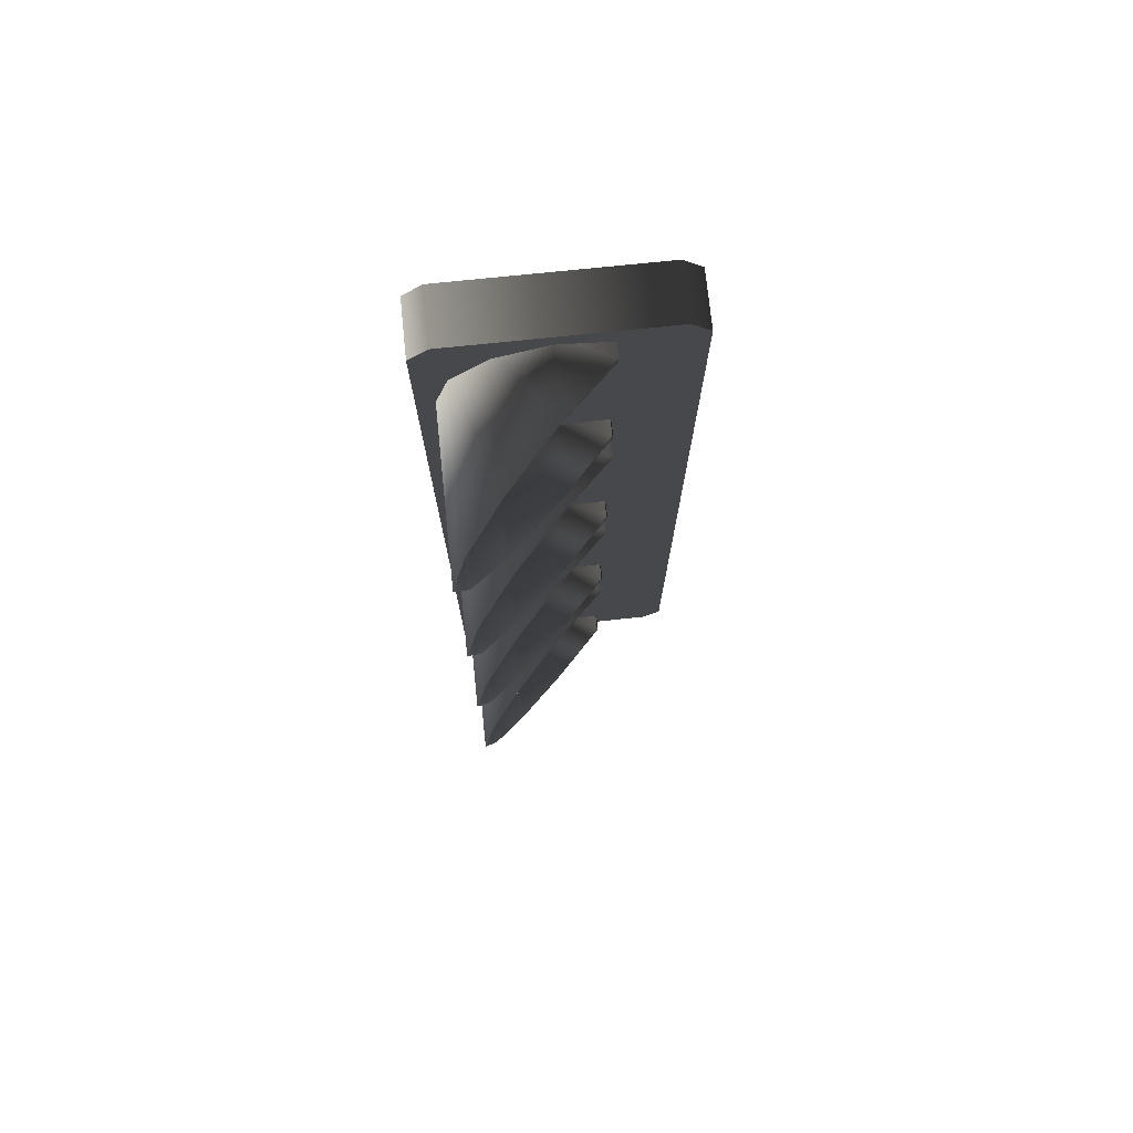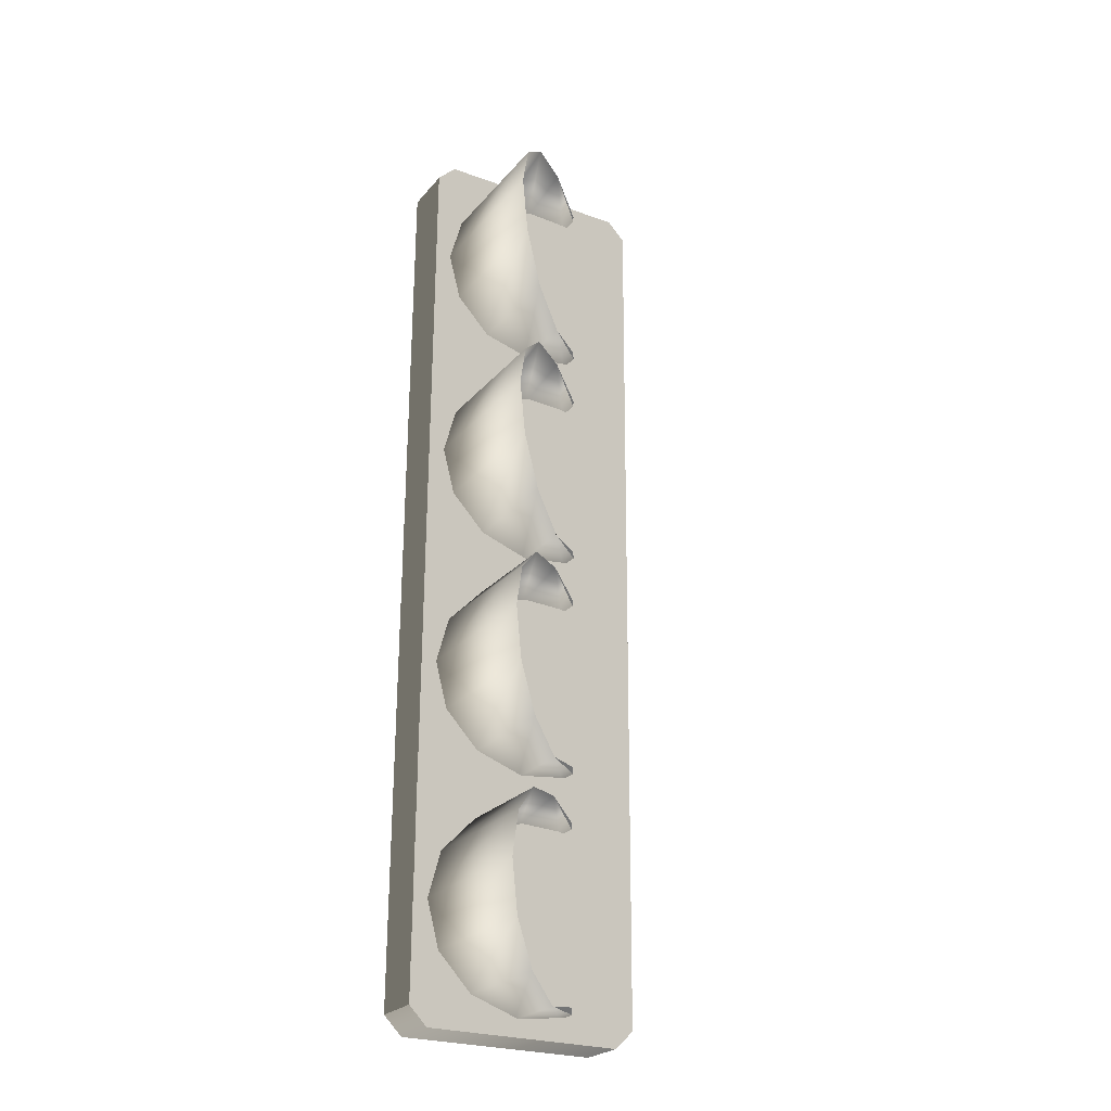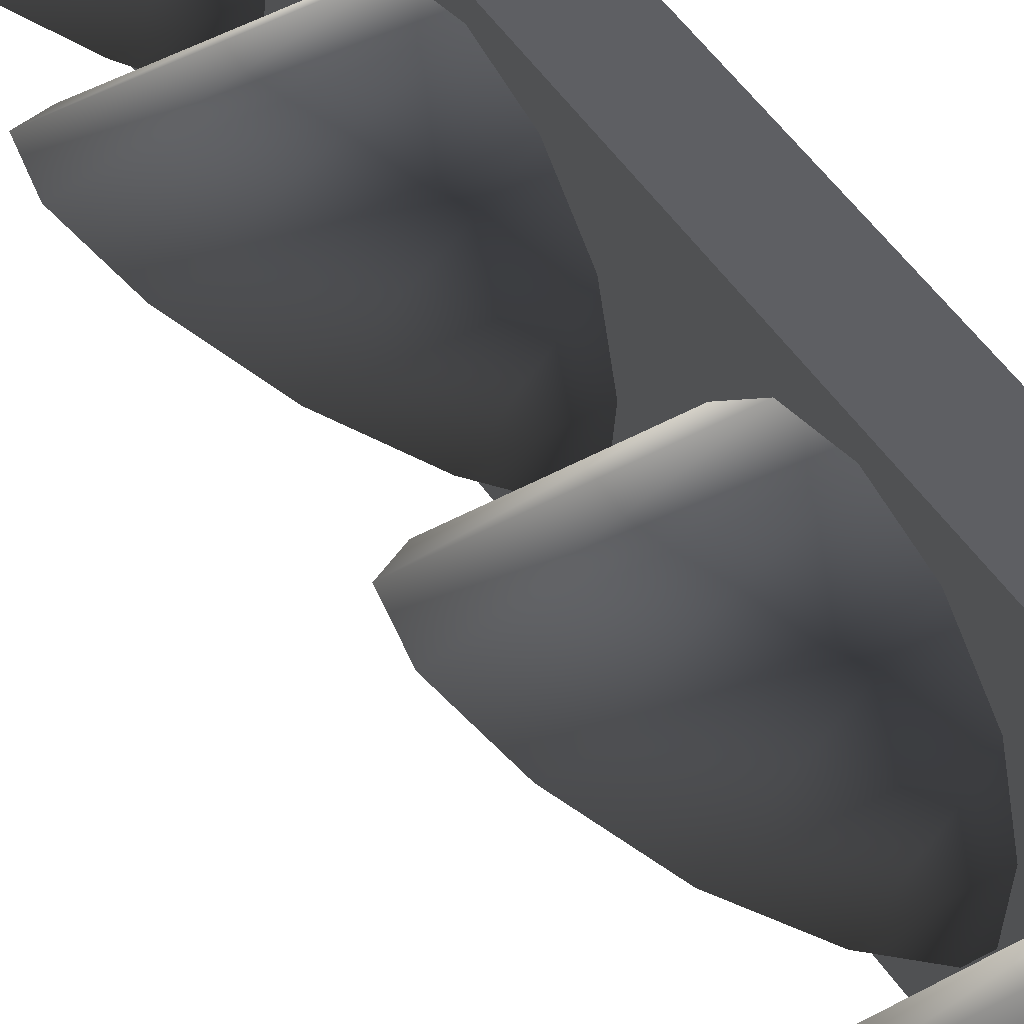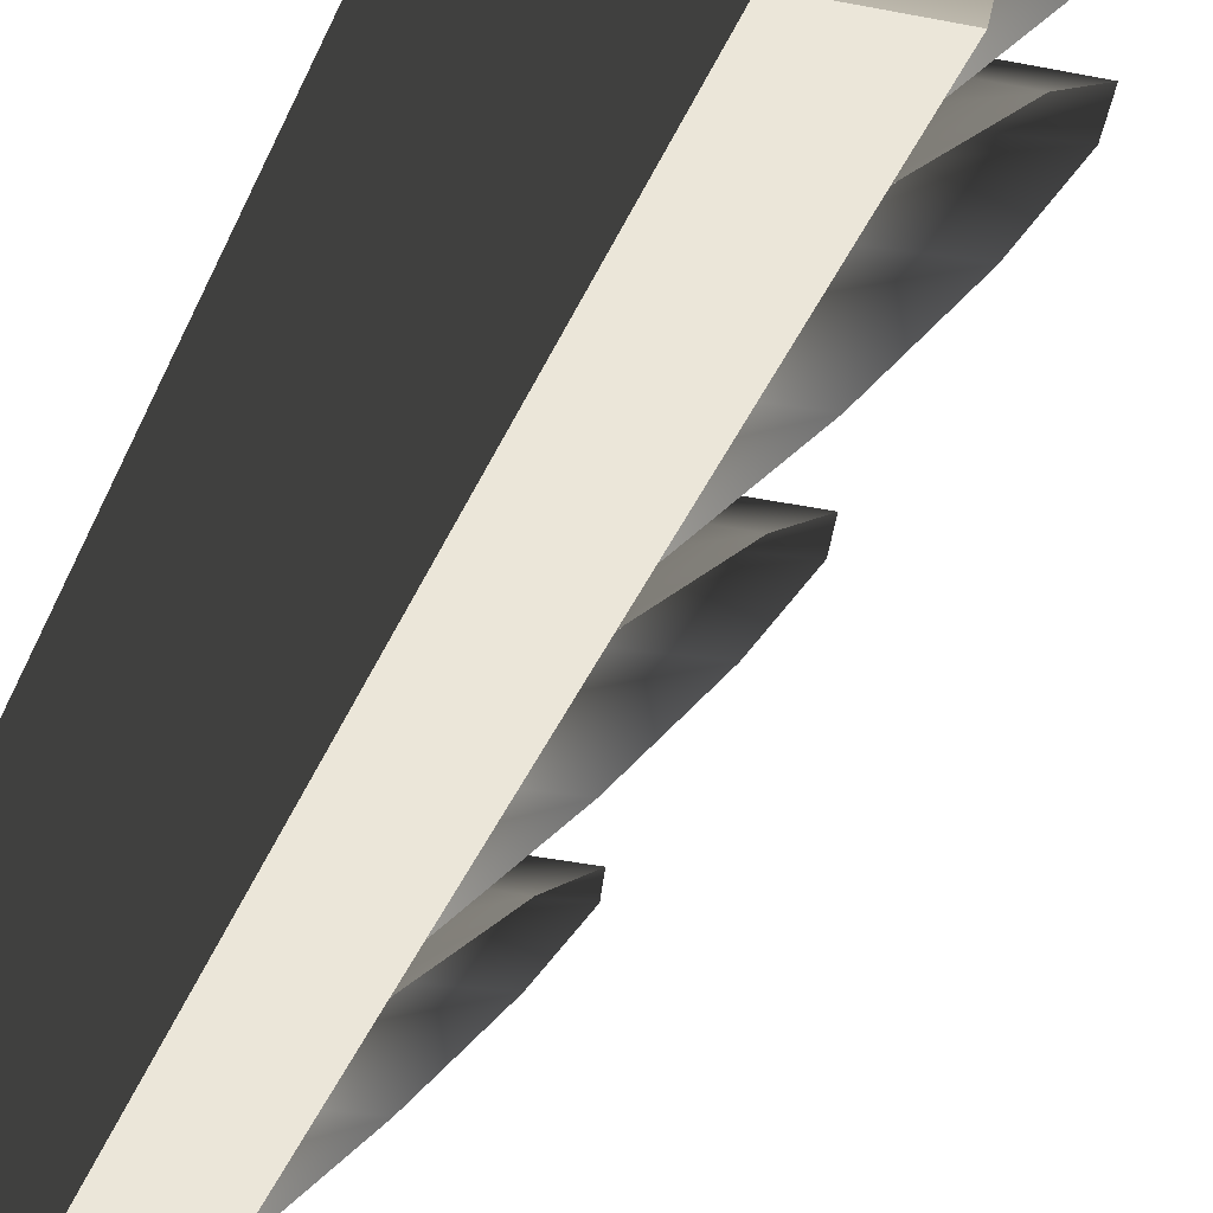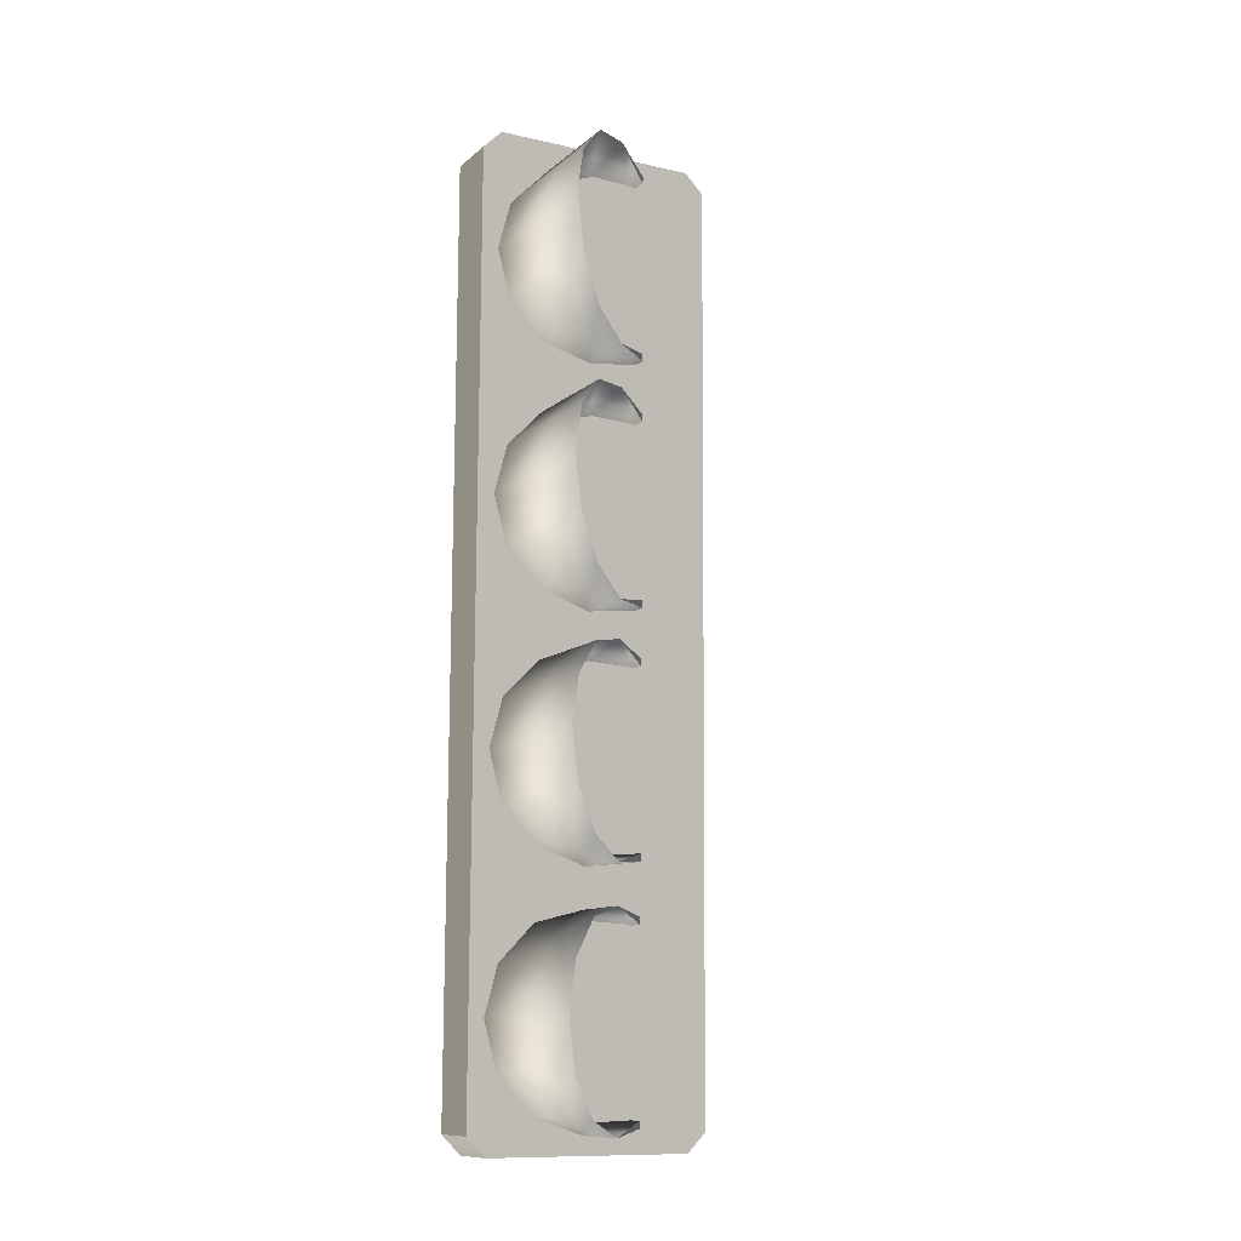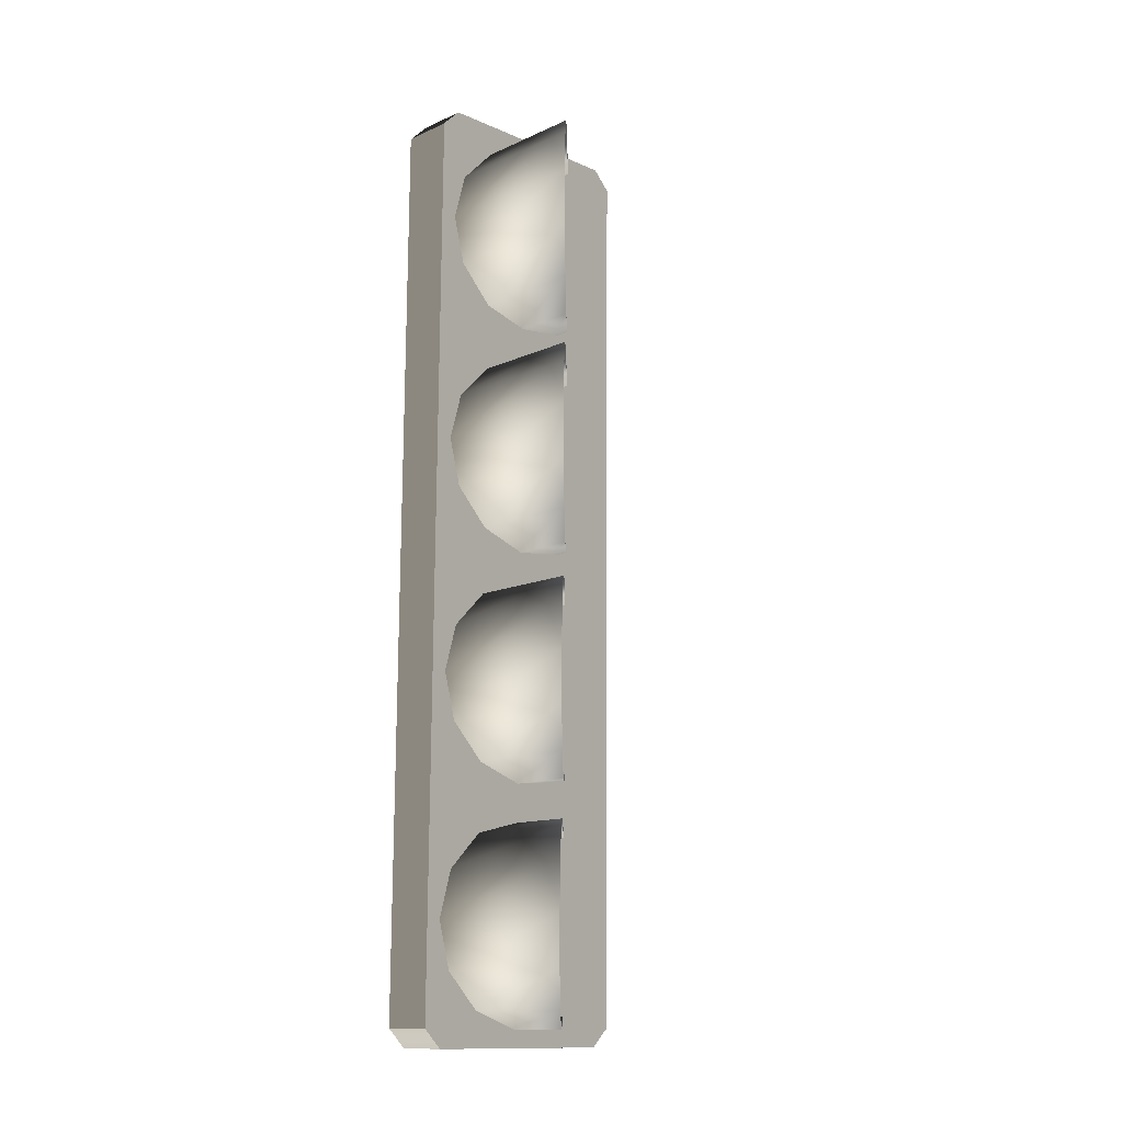
<metadata>
{"format":"obj","ext":"obj","renderer":"f3d","projection":"perspective","resolution":1024,"background":"white","views":[{"elev":74.3,"azim":84.1,"up":"+Y"},{"elev":-25.3,"azim":59.8,"up":"+Y"},{"elev":47.9,"azim":147.7,"up":"+Z"},{"elev":-30.5,"azim":-17.7,"up":"+Z"},{"elev":-11.7,"azim":61.5,"up":"+Y"},{"elev":-13.5,"azim":45.9,"up":"+Y"}]}
</metadata>
<code>
v -0.1459 1.288 0.3589
v -0.1512 0.6585 0.3589
v -0.3018 1.289 0.3589
v 0.02115 -1.347 0.03344
v -0.1205 -1.309 -0.1083
v -0.1242 -1.329 -0.1119
v -0.1169 -0.8081 -0.1083
v 0.02547 -0.7723 0.03346
v -0.1203 -0.7883 -0.1119
v -0.1205 -1.309 -0.1083
v -0.1864 -1.328 -0.1119
v -0.1242 -1.329 -0.1119
v -0.1863 -1.309 -0.1083
v -0.1825 -0.7878 -0.1119
v -0.1169 -0.8081 -0.1083
v -0.1203 -0.7883 -0.1119
v -0.1825 -0.8077 -0.1083
v 0.02626 -0.6598 0.03093
v -0.1155 -0.6218 -0.1109
v -0.1192 -0.6416 -0.1144
v -0.1118 -0.1189 -0.1109
v 0.03056 -0.08304 0.03093
v -0.1152 -0.09903 -0.1144
v -0.1155 -0.6218 -0.1109
v -0.1814 -0.6412 -0.1144
v -0.1192 -0.6416 -0.1144
v -0.1812 -0.6214 -0.1109
v -0.1774 -0.09856 -0.1144
v -0.1118 -0.1189 -0.1109
v -0.1152 -0.09903 -0.1144
v -0.1776 -0.1184 -0.1109
v 0.03133 0.02369 0.02842
v -0.1104 0.06162 -0.1134
v -0.1141 0.04182 -0.1169
v -0.1067 0.5641 -0.1134
v 0.03558 0.5999 0.02842
v -0.1102 0.584 -0.1169
v -0.1763 0.04228 -0.1169
v -0.1104 0.06162 -0.1134
v -0.1762 0.06211 -0.1134
v -0.1141 0.04182 -0.1169
v -0.1067 0.5641 -0.1134
v -0.1724 0.5844 -0.1169
v -0.1725 0.5646 -0.1134
v -0.1102 0.584 -0.1169
v 0.03643 0.7212 0.02841
v -0.1053 0.7592 -0.1134
v -0.109 0.7394 -0.1169
v -0.1017 1.26 -0.1134
v 0.04066 1.296 0.02841
v -0.105 1.28 -0.1169
v -0.1712 0.7398 -0.1169
v -0.1053 0.7592 -0.1134
v -0.171 0.7596 -0.1134
v -0.109 0.7394 -0.1169
v -0.1017 1.26 -0.1134
v -0.1672 1.281 -0.1169
v -0.1673 1.261 -0.1134
v -0.105 1.28 -0.1169
v -0.3204 -1.341 0.3589
v -0.1628 -0.711 0.359
v -0.1682 -1.342 0.359
v -0.3018 1.289 0.3589
v -0.1628 -0.711 0.359
v -0.1571 -0.02687 0.3589
v -0.1512 0.6585 0.3589
v -0.146 1.288 -0.3336
v -0.3018 1.289 -0.3336
v -0.1513 0.6585 -0.3336
v -0.3205 -1.341 -0.3336
v -0.1682 -1.342 -0.3336
v -0.1629 -0.711 -0.3336
v -0.1629 -0.711 -0.3336
v -0.3018 1.289 -0.3336
v -0.1571 -0.02687 -0.3336
v -0.1513 0.6585 -0.3336
v -0.1455 1.342 -0.2796
v -0.3014 1.343 0.3049
v -0.3014 1.343 -0.2796
v -0.1454 1.342 0.3049
v -0.3018 1.289 -0.3336
v -0.146 1.288 -0.3336
v -0.3205 -1.341 -0.3336
v -0.3209 -1.395 0.3049
v -0.3209 -1.395 -0.2796
v -0.3204 -1.341 0.3589
v -0.3018 1.289 0.3589
v -0.3018 1.289 -0.3336
v -0.3014 1.343 -0.2796
v -0.3014 1.343 0.3049
v -0.1459 1.288 0.3589
v -0.3014 1.343 0.3049
v -0.1454 1.342 0.3049
v -0.3018 1.289 0.3589
v -0.3204 -1.341 0.3589
v -0.1687 -1.396 0.3049
v -0.3209 -1.395 0.3049
v -0.1682 -1.342 0.359
v -0.3209 -1.395 -0.2796
v -0.1682 -1.342 -0.3336
v -0.3205 -1.341 -0.3336
v -0.1687 -1.396 -0.2796
v 0.02115 -1.347 0.03344
v -0.1864 -1.328 -0.1119
v -0.1866 -1.345 0.03345
v -0.1242 -1.329 -0.1119
v 0.1653 -1.298 0.1769
v -0.1862 -1.295 0.1769
v 0.2679 -1.193 0.2787
v -0.1854 -1.189 0.2786
v 0.3057 -1.056 0.3154
v -0.1843 -1.052 0.3154
v 0.2699 -0.9179 0.2787
v -0.1833 -0.9146 0.2787
v 0.1688 -0.8112 0.1769
v -0.1826 -0.8087 0.1769
v 0.02547 -0.7723 0.03346
v -0.1824 -0.7708 0.03344
v -0.1203 -0.7883 -0.1119
v -0.1825 -0.7878 -0.1119
v -0.1205 -1.309 -0.1083
v -0.1864 -1.314 0.02749
v -0.1863 -1.309 -0.1083
v 0.02115 -1.347 0.03344
v -0.186 -1.269 0.1489
v 0.1653 -1.298 0.1769
v -0.1852 -1.168 0.2426
v 0.2679 -1.193 0.2787
v -0.1844 -1.052 0.2736
v 0.3057 -1.056 0.3154
v -0.1835 -0.9357 0.2426
v 0.2699 -0.9179 0.2787
v -0.1827 -0.8345 0.1489
v 0.1688 -0.8112 0.1769
v -0.1826 -0.8019 0.0275
v 0.02547 -0.7723 0.03346
v -0.1825 -0.8077 -0.1083
v -0.1169 -0.8081 -0.1083
v 0.02626 -0.6598 0.03093
v -0.1814 -0.6412 -0.1144
v -0.1815 -0.6582 0.03093
v -0.1192 -0.6416 -0.1144
v 0.1703 -0.6106 0.1744
v -0.1811 -0.6081 0.1744
v 0.2729 -0.5055 0.2761
v -0.1803 -0.5021 0.2761
v 0.3107 -0.3684 0.3128
v -0.1793 -0.3648 0.3128
v 0.275 -0.2307 0.2761
v -0.1783 -0.2274 0.2761
v 0.1739 -0.1241 0.1744
v -0.1776 -0.1215 0.1744
v 0.03056 -0.08304 0.03093
v -0.1773 -0.0815 0.03092
v -0.1152 -0.09903 -0.1144
v -0.1774 -0.09856 -0.1144
v -0.1155 -0.6218 -0.1109
v -0.1813 -0.6271 0.02498
v -0.1812 -0.6214 -0.1109
v 0.02626 -0.6598 0.03093
v -0.1809 -0.5822 0.1464
v 0.1703 -0.6106 0.1744
v -0.1802 -0.481 0.24
v 0.2729 -0.5055 0.2761
v -0.1794 -0.3647 0.2711
v 0.3107 -0.3684 0.3128
v -0.1785 -0.2485 0.24
v 0.275 -0.2307 0.2761
v -0.1777 -0.1473 0.1464
v 0.1739 -0.1241 0.1744
v -0.1775 -0.1126 0.02498
v 0.03056 -0.08304 0.03093
v -0.1776 -0.1184 -0.1109
v -0.1118 -0.1189 -0.1109
v 0.03133 0.02369 0.02842
v -0.1763 0.04228 -0.1169
v -0.1765 0.02523 0.0284
v -0.1141 0.04182 -0.1169
v 0.1753 0.07281 0.1719
v -0.176 0.07539 0.1719
v 0.278 0.178 0.2736
v -0.1753 0.1813 0.2736
v 0.3158 0.3151 0.3103
v -0.1743 0.3187 0.3103
v 0.28 0.4527 0.2736
v -0.1733 0.4561 0.2736
v 0.1789 0.5594 0.1719
v -0.1725 0.562 0.1719
v 0.03558 0.5999 0.02842
v -0.1723 0.6015 0.0284
v -0.1102 0.584 -0.1169
v -0.1724 0.5844 -0.1169
v -0.1104 0.06162 -0.1134
v -0.1762 0.05635 0.02247
v -0.1762 0.06211 -0.1134
v 0.03133 0.02369 0.02842
v -0.1759 0.1012 0.1439
v 0.1753 0.07281 0.1719
v -0.1751 0.2025 0.2375
v 0.278 0.178 0.2736
v -0.1743 0.3187 0.2686
v 0.3158 0.3151 0.3103
v -0.1734 0.4349 0.2375
v 0.28 0.4527 0.2736
v -0.1727 0.5362 0.1438
v 0.1789 0.5594 0.1719
v -0.1725 0.5703 0.02246
v 0.03558 0.5999 0.02842
v -0.1725 0.5646 -0.1134
v -0.1067 0.5641 -0.1134
v 0.03643 0.7212 0.02841
v -0.1712 0.7398 -0.1169
v -0.1713 0.7228 0.02842
v -0.109 0.7394 -0.1169
v 0.1804 0.7584 0.1719
v -0.171 0.761 0.1719
v 0.283 0.8636 0.2736
v -0.1703 0.8669 0.2736
v 0.3208 1.001 0.3103
v -0.1693 1.004 0.3103
v 0.285 1.138 0.2736
v -0.1682 1.142 0.2736
v 0.1839 1.245 0.1719
v -0.1675 1.248 0.1719
v 0.04066 1.296 0.02841
v -0.1671 1.298 0.02842
v -0.105 1.28 -0.1169
v -0.1672 1.281 -0.1169
v -0.1053 0.7592 -0.1134
v -0.1711 0.7539 0.02247
v -0.171 0.7596 -0.1134
v 0.03643 0.7212 0.02841
v -0.1708 0.7868 0.1438
v 0.1804 0.7584 0.1719
v -0.1701 0.8881 0.2375
v 0.283 0.8636 0.2736
v -0.1693 1.004 0.2686
v 0.3208 1.001 0.3103
v -0.1684 1.121 0.2375
v 0.285 1.138 0.2736
v -0.1677 1.222 0.1438
v 0.1839 1.245 0.1719
v -0.1673 1.267 0.02247
v 0.04066 1.296 0.02841
v -0.1673 1.261 -0.1134
v -0.1017 1.26 -0.1134
v -0.3209 -1.395 0.3049
v -0.1687 -1.396 -0.2796
v -0.3209 -1.395 -0.2796
v -0.1687 -1.396 0.3049
v -0.1629 -0.7114 0.01267
v -0.1571 -0.02687 0.3589
v -0.1571 -0.02694 0.01267
v -0.1628 -0.711 0.359
v -0.1629 -0.7114 0.01267
v -0.1571 -0.02687 -0.3336
v -0.1629 -0.711 -0.3336
v -0.1571 -0.02694 0.01267
v -0.1629 -0.7114 0.01267
v -0.1682 -1.342 0.359
v -0.1628 -0.711 0.359
v -0.1687 -1.396 0.3049
v -0.1687 -1.396 0.01267
v -0.1682 -1.342 -0.3336
v -0.1629 -0.7114 0.01267
v -0.1629 -0.711 -0.3336
v -0.1687 -1.396 0.01267
v -0.1687 -1.396 -0.2796
v -0.1454 1.342 0.3049
v -0.1512 0.6585 0.3589
v -0.1459 1.288 0.3589
v -0.1513 0.6581 0.01267
v -0.1455 1.342 0.01267
v -0.1571 -0.02694 0.01267
v -0.1571 -0.02687 0.3589
v -0.1513 0.6581 0.01267
v -0.1455 1.342 0.01267
v -0.1513 0.6585 -0.3336
v -0.146 1.288 -0.3336
v -0.1455 1.342 -0.2796
v -0.1571 -0.02694 0.01267
v -0.1571 -0.02687 -0.3336
g StartLights_1058_1
f 1 3 2
f 4 6 5
f 7 9 8
f 10 12 11
f 11 13 10
f 14 16 15
f 15 17 14
f 18 20 19
f 21 23 22
f 24 26 25
f 25 27 24
f 28 30 29
f 29 31 28
f 32 34 33
f 35 37 36
f 38 40 39
f 39 41 38
f 42 44 43
f 43 45 42
f 46 48 47
f 49 51 50
f 52 54 53
f 53 55 52
f 56 58 57
f 57 59 56
f 60 62 61
f 63 60 64
f 64 65 63
f 63 65 66
f 67 69 68
f 70 72 71
f 73 70 74
f 74 75 73
f 74 76 75
f 77 79 78
f 78 80 77
f 81 79 77
f 77 82 81
f 83 85 84
f 83 84 86
f 83 86 87
f 87 88 83
f 87 89 88
f 87 90 89
f 91 93 92
f 92 94 91
f 95 97 96
f 96 98 95
f 99 101 100
f 100 102 99
f 103 105 104
f 104 106 103
f 105 103 107
f 107 108 105
f 108 107 109
f 109 110 108
f 110 109 111
f 112 110 111
f 111 113 112
f 113 114 112
f 114 113 115
f 115 116 114
f 116 115 117
f 117 118 116
f 118 117 119
f 119 120 118
f 121 123 122
f 122 124 121
f 124 122 125
f 125 126 124
f 126 125 127
f 127 128 126
f 128 127 129
f 129 130 128
f 130 129 131
f 131 132 130
f 132 131 133
f 133 134 132
f 134 133 135
f 135 136 134
f 136 135 137
f 137 138 136
f 139 141 140
f 140 142 139
f 141 139 143
f 143 144 141
f 144 143 145
f 145 146 144
f 146 145 147
f 148 146 147
f 147 149 148
f 149 150 148
f 150 149 151
f 151 152 150
f 152 151 153
f 153 154 152
f 154 153 155
f 155 156 154
f 157 159 158
f 158 160 157
f 160 158 161
f 161 162 160
f 162 161 163
f 163 164 162
f 164 163 165
f 165 166 164
f 166 165 167
f 167 168 166
f 168 167 169
f 169 170 168
f 170 169 171
f 171 172 170
f 172 171 173
f 173 174 172
f 175 177 176
f 176 178 175
f 177 175 179
f 179 180 177
f 180 179 181
f 181 182 180
f 182 181 183
f 183 184 182
f 184 183 185
f 185 186 184
f 186 185 187
f 187 188 186
f 188 187 189
f 189 190 188
f 190 189 191
f 191 192 190
f 193 195 194
f 194 196 193
f 196 194 197
f 197 198 196
f 198 197 199
f 199 200 198
f 200 199 201
f 201 202 200
f 202 201 203
f 203 204 202
f 204 203 205
f 205 206 204
f 206 205 207
f 207 208 206
f 208 207 209
f 209 210 208
f 211 213 212
f 212 214 211
f 213 211 215
f 215 216 213
f 216 215 217
f 217 218 216
f 218 217 219
f 219 220 218
f 220 219 221
f 221 222 220
f 222 221 223
f 223 224 222
f 224 223 225
f 225 226 224
f 226 225 227
f 227 228 226
f 229 231 230
f 230 232 229
f 232 230 233
f 233 234 232
f 234 233 235
f 235 236 234
f 236 235 237
f 237 238 236
f 238 237 239
f 239 240 238
f 240 239 241
f 241 242 240
f 242 241 243
f 243 244 242
f 244 243 245
f 245 246 244
f 247 249 248
f 248 250 247
f 251 253 252
f 252 254 251
f 255 257 256
f 256 258 255
f 259 261 260
f 259 260 262
f 262 263 259
f 264 266 265
f 265 267 264
f 268 264 267
f 269 271 270
f 269 270 272
f 272 273 269
f 274 272 270
f 270 275 274
f 276 278 277
f 278 279 277
f 279 280 277
f 278 276 281
f 281 282 278

</code>
